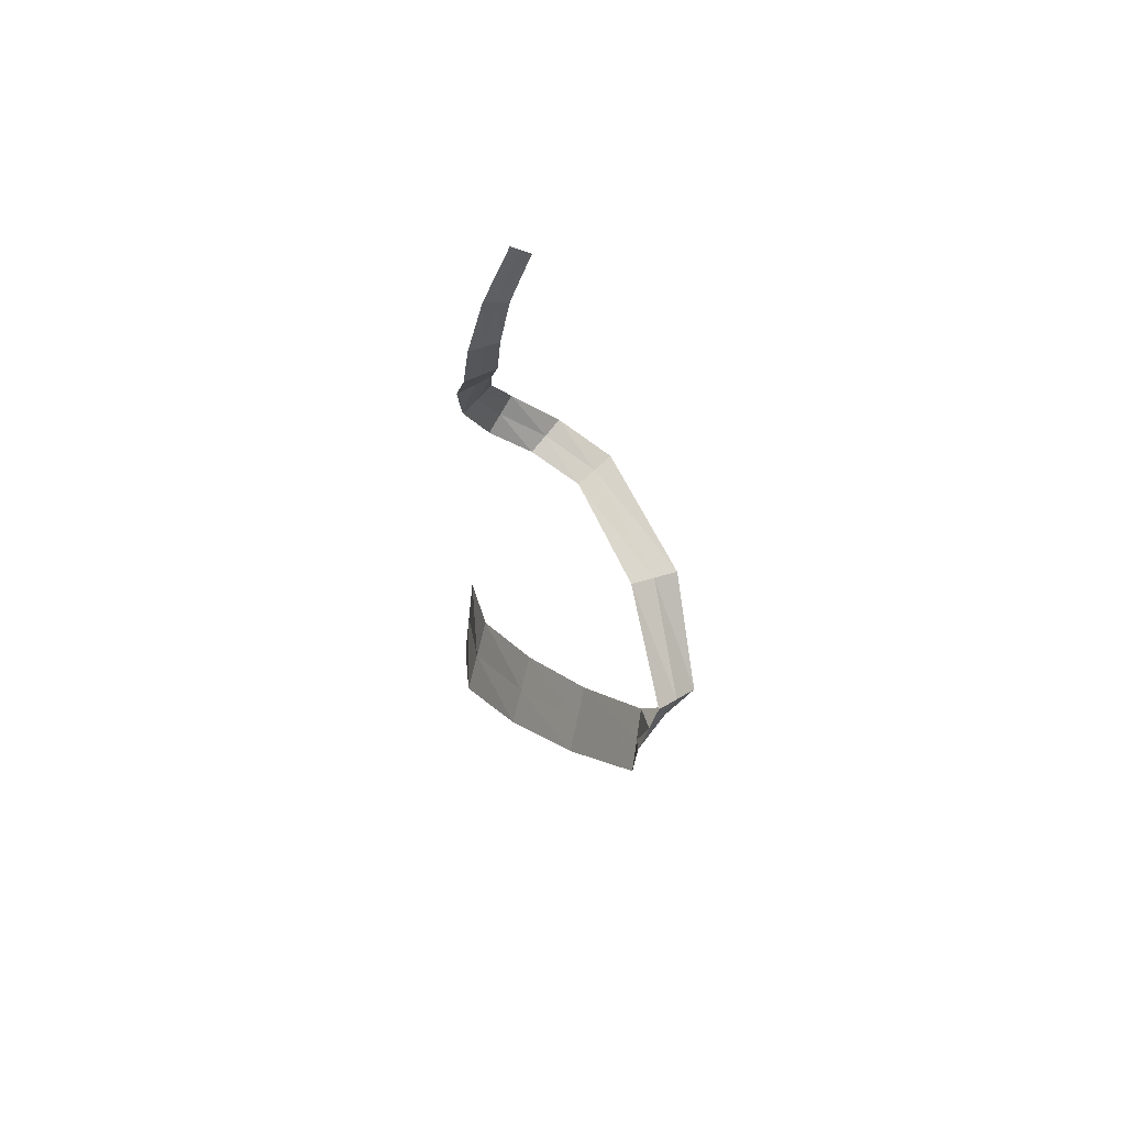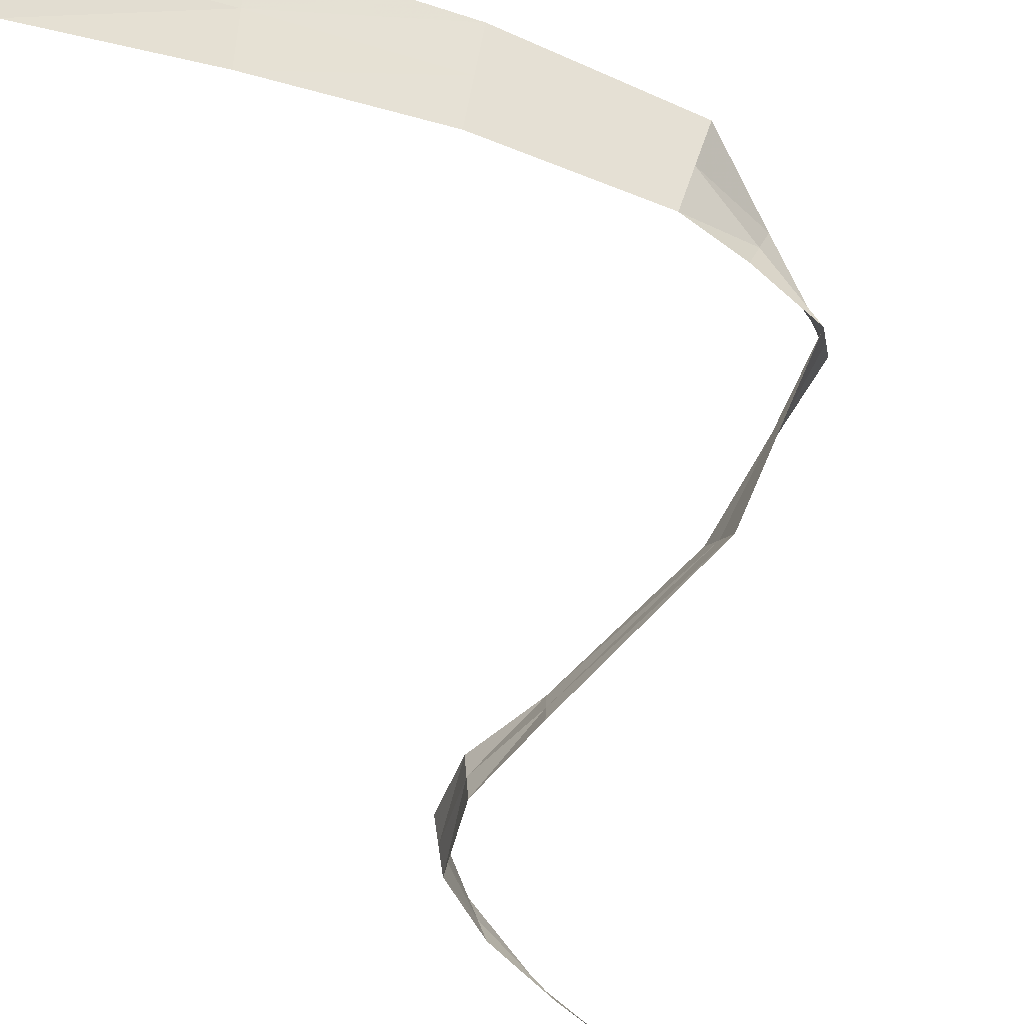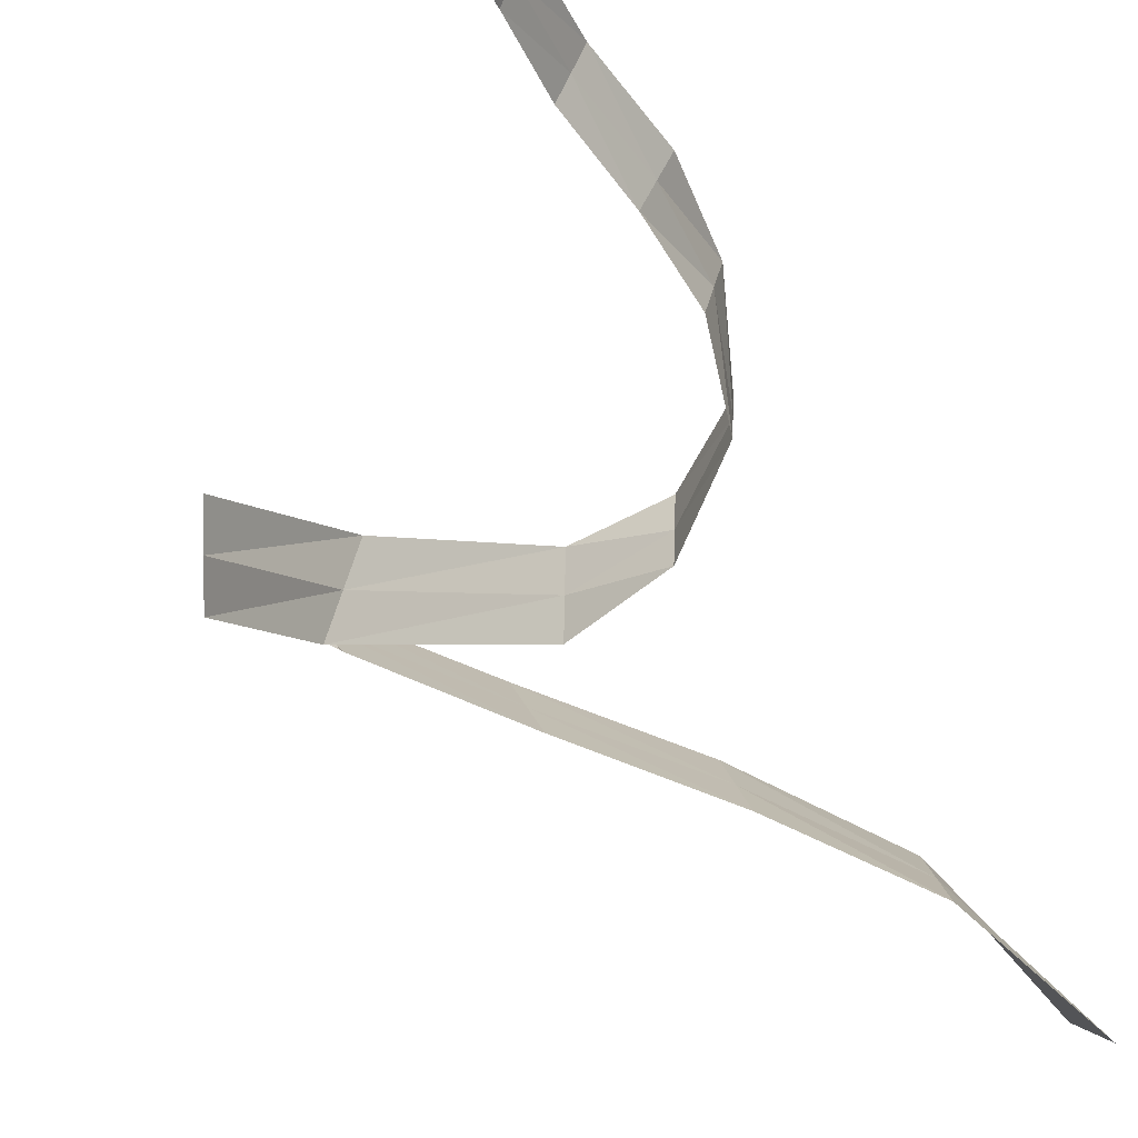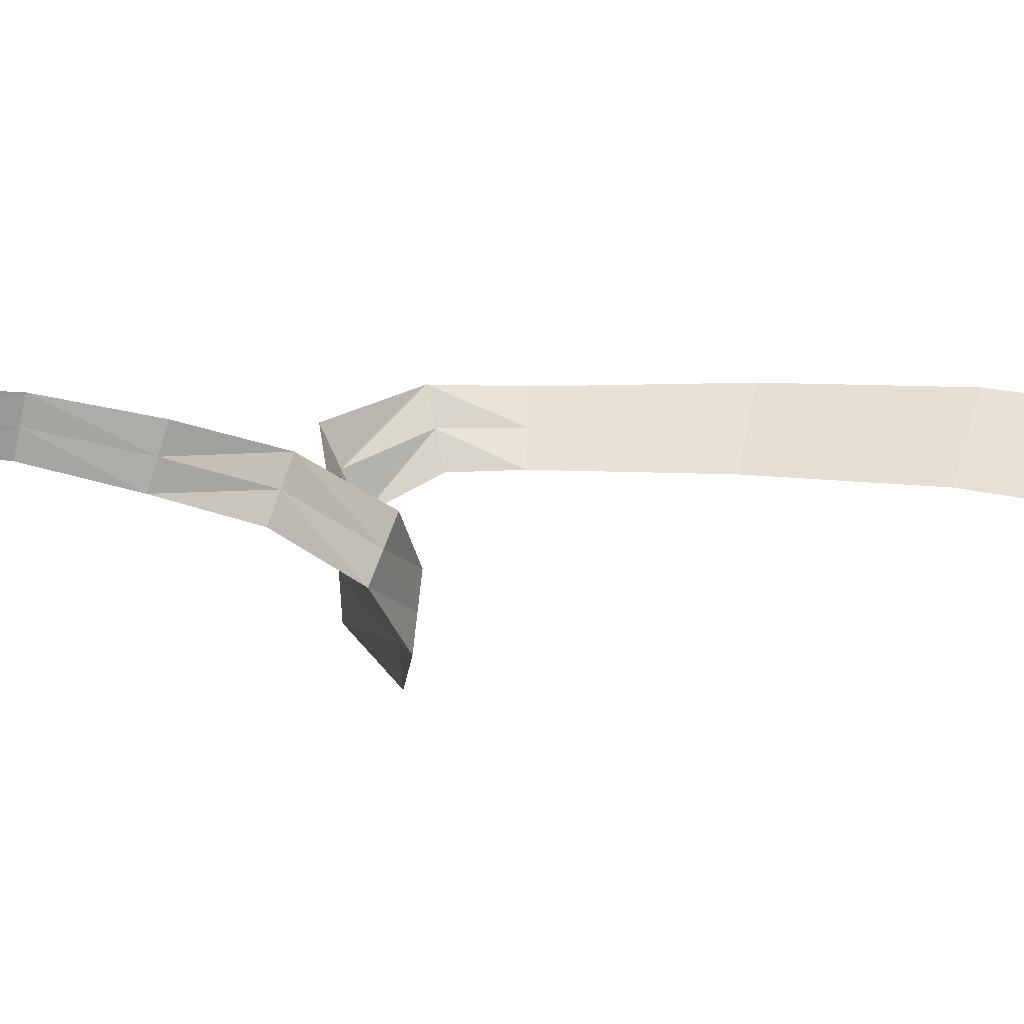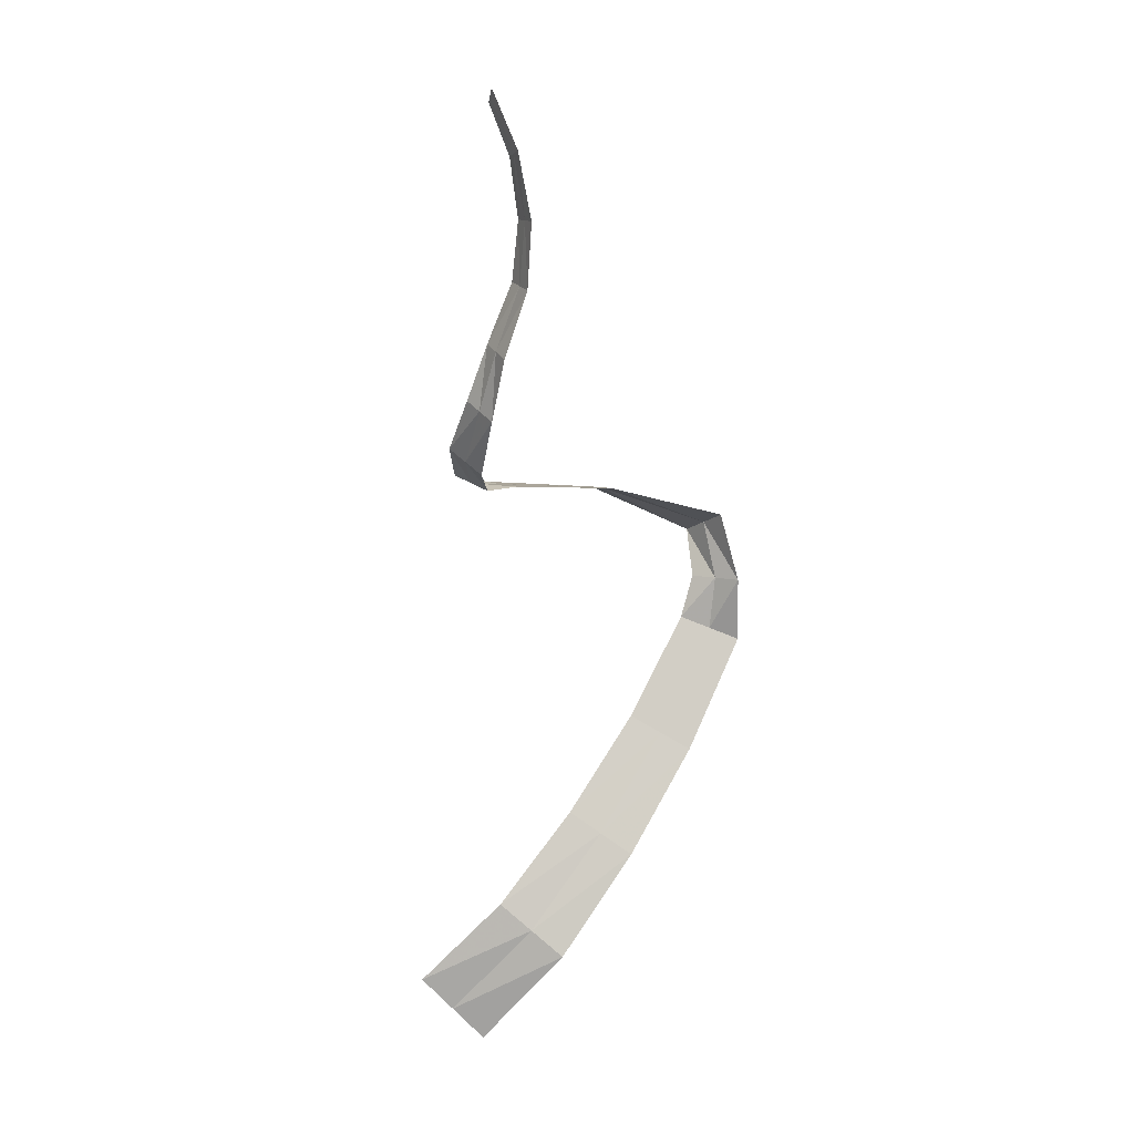
<metadata>
{"format":"obj","ext":"obj","renderer":"f3d","projection":"perspective","resolution":1024,"background":"white","views":[{"elev":66.7,"azim":39.7,"up":"+Y"},{"elev":-68.9,"azim":25.7,"up":"+Z"},{"elev":-35.7,"azim":-165.2,"up":"+Z"},{"elev":-6.4,"azim":-121.7,"up":"+Z"},{"elev":24.7,"azim":-51.2,"up":"+Y"}]}
</metadata>
<code>
g fx_mba002_appearance_02_fbx_01
v 0.2331 0.1996 0.2903
v 0.04011 -0.1019 0.1038
v -0.01128 0.005242 0.01679
v 0.1938 0.2816 0.1903
v -0.06266 0.1124 -0.07021
v 0.5177 0.4824 0.3548
v 0.1546 0.3635 0.09024
v 0.4761 0.5466 0.2574
v 0.8061 0.7648 0.3775
v 0.4346 0.6109 0.16
v 0.7614 0.8158 0.2866
v 1.07 1.076 0.3791
v 0.7167 0.8667 0.1958
v 1.02 1.111 0.2958
v 0.9699 1.147 0.2125
v 1.076 1.29 0.3673
v 1.058 1.282 0.287
v 1.039 1.274 0.2066
v 1.108 1.401 0.1295
v 1.095 1.453 0.207
v 1.082 1.505 0.2844
v 0.7826 1.637 0.05611
v 0.8186 1.61 -0.01581
v 0.8545 1.583 -0.08772
v 0.459 1.712 -0.0768
v 0.4634 1.701 -0.1516
v 0.4677 1.689 -0.2265
v 0.2884 1.777 -0.1866
v 0.2887 1.768 -0.1192
v 0.2889 1.759 -0.05177
v 0.1703 1.923 -0.099
v 0.1751 1.894 -0.03902
v 0.18 1.865 0.02096
v 0.1474 2.062 0.09426
v 0.1564 2.08 0.03792
v 0.1654 2.098 -0.01842
v 0.2115 2.272 0.02498
v 0.1887 2.266 0.07768
v 0.1659 2.259 0.1304
v 0.2331 2.457 0.1634
v 0.255 2.456 0.1157
v 0.277 2.455 0.06798
v 0.2996 2.637 0.07473
v 0.2785 2.646 0.1175
v 0.2574 2.654 0.1602
v 0.2689 2.848 0.1023
v 0.2885 2.83 0.06991
v 0.3082 2.813 0.03755
v 0.3168 2.956 -0.04609
v 0.2985 2.982 -0.02413
v 0.2803 3.008 -0.002173
g fx_mba002_appearance_02_fbx_01_0
f 3 2 1
f 4 3 1
f 5 3 4
f 4 1 6
f 7 5 4
f 8 4 6
f 7 4 8
f 8 6 9
f 10 7 8
f 11 8 9
f 10 8 11
f 11 9 12
f 13 10 11
f 14 11 12
f 13 11 14
f 15 13 14
f 14 12 16
f 15 14 17
f 17 14 16
f 18 15 17
f 19 18 17
f 20 17 16
f 20 19 17
f 21 20 16
f 20 21 22
f 19 20 23
f 23 20 22
f 24 19 23
f 23 22 25
f 24 23 26
f 26 23 25
f 27 24 26
f 28 27 26
f 29 26 25
f 29 28 26
f 30 29 25
f 31 28 29
f 32 29 30
f 32 31 29
f 33 32 30
f 32 33 34
f 31 32 35
f 35 32 34
f 36 31 35
f 37 36 35
f 38 35 34
f 38 37 35
f 39 38 34
f 38 39 40
f 37 38 41
f 41 38 40
f 42 37 41
f 43 42 41
f 44 41 40
f 44 43 41
f 45 44 40
f 44 45 46
f 43 44 47
f 47 44 46
f 48 43 47
f 49 48 47
f 50 49 47
f 50 47 46
f 51 50 46

</code>
